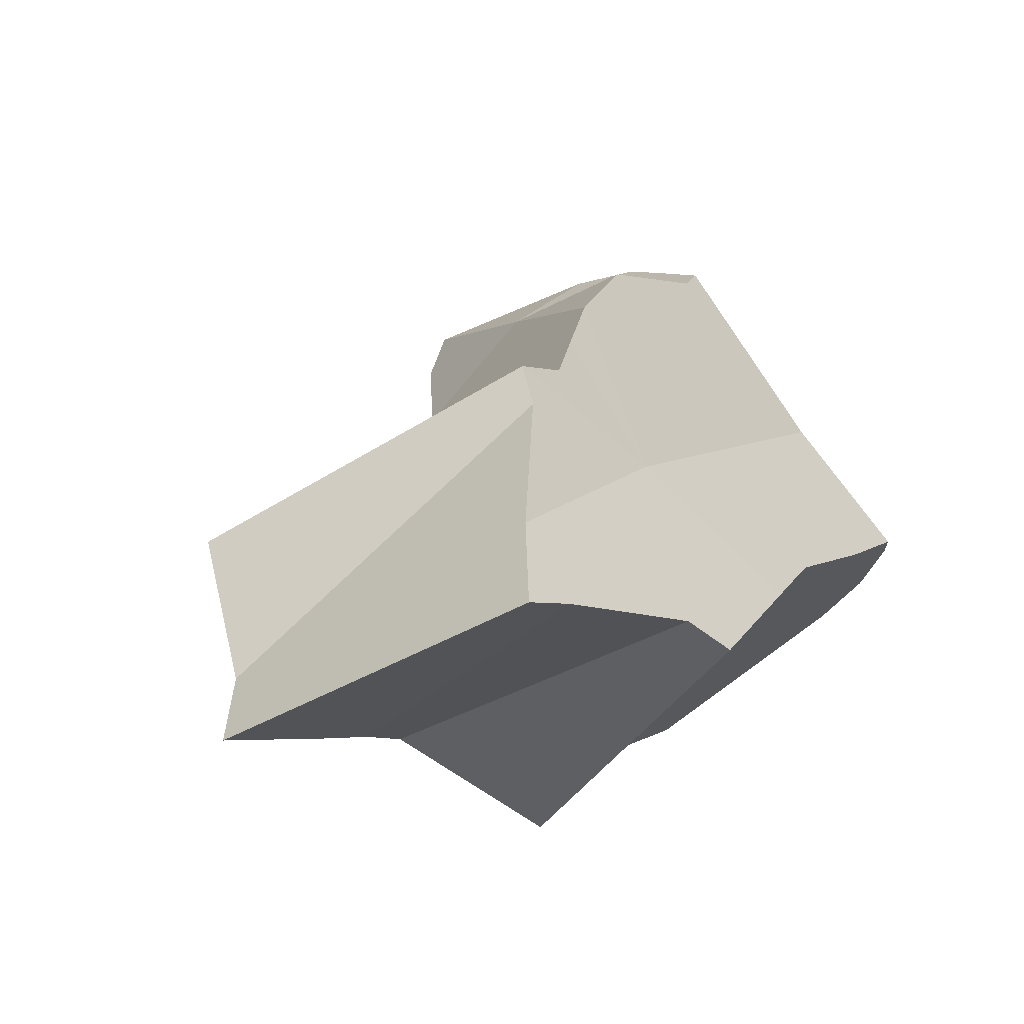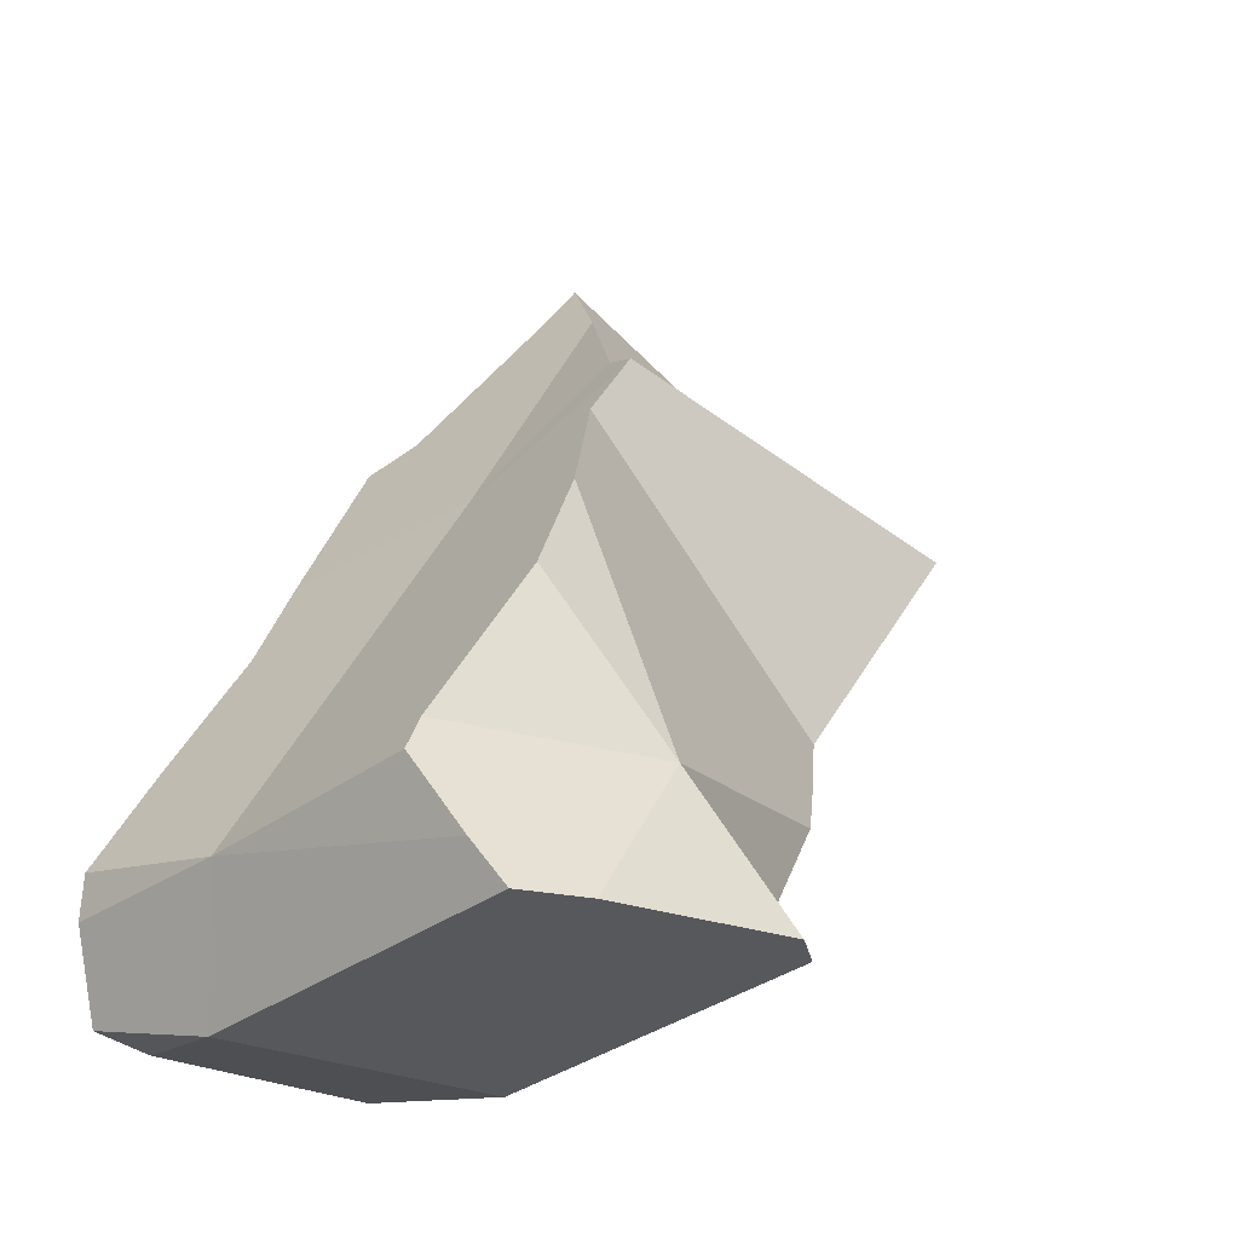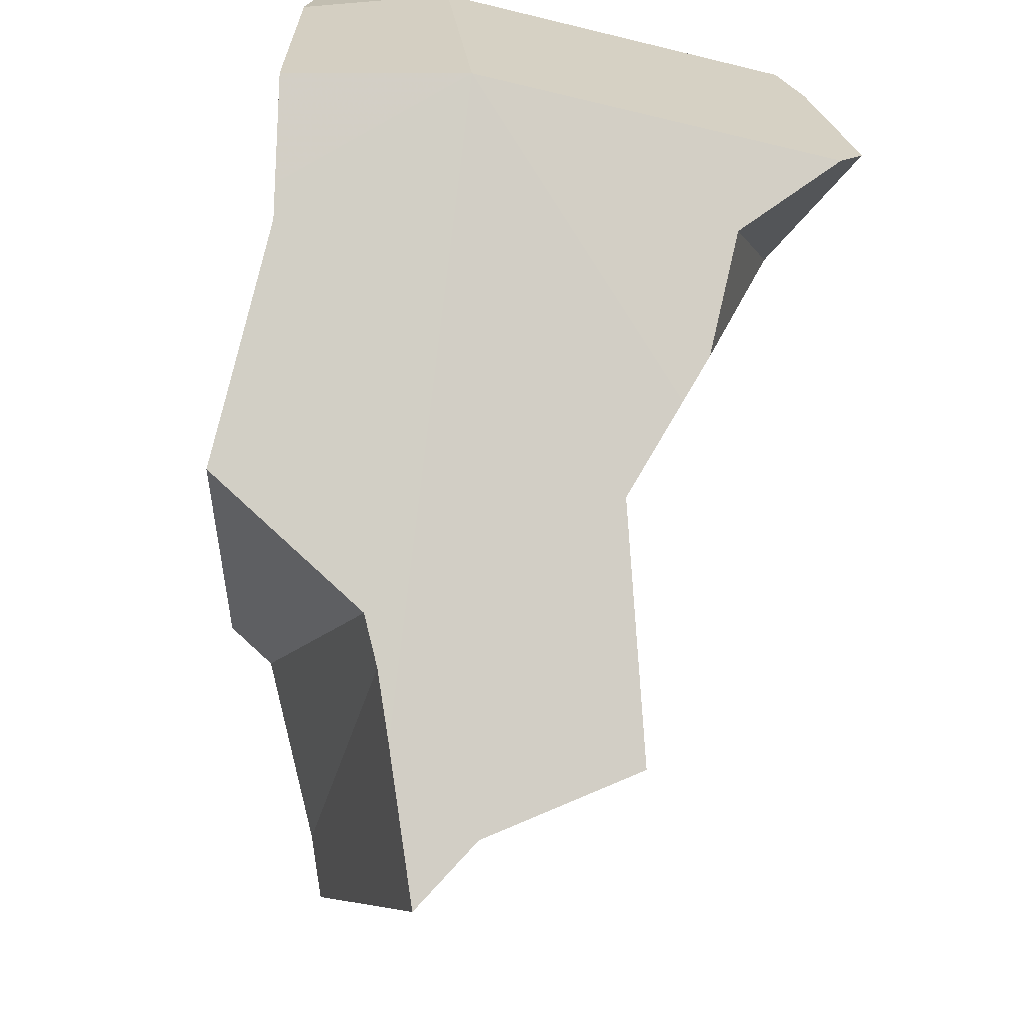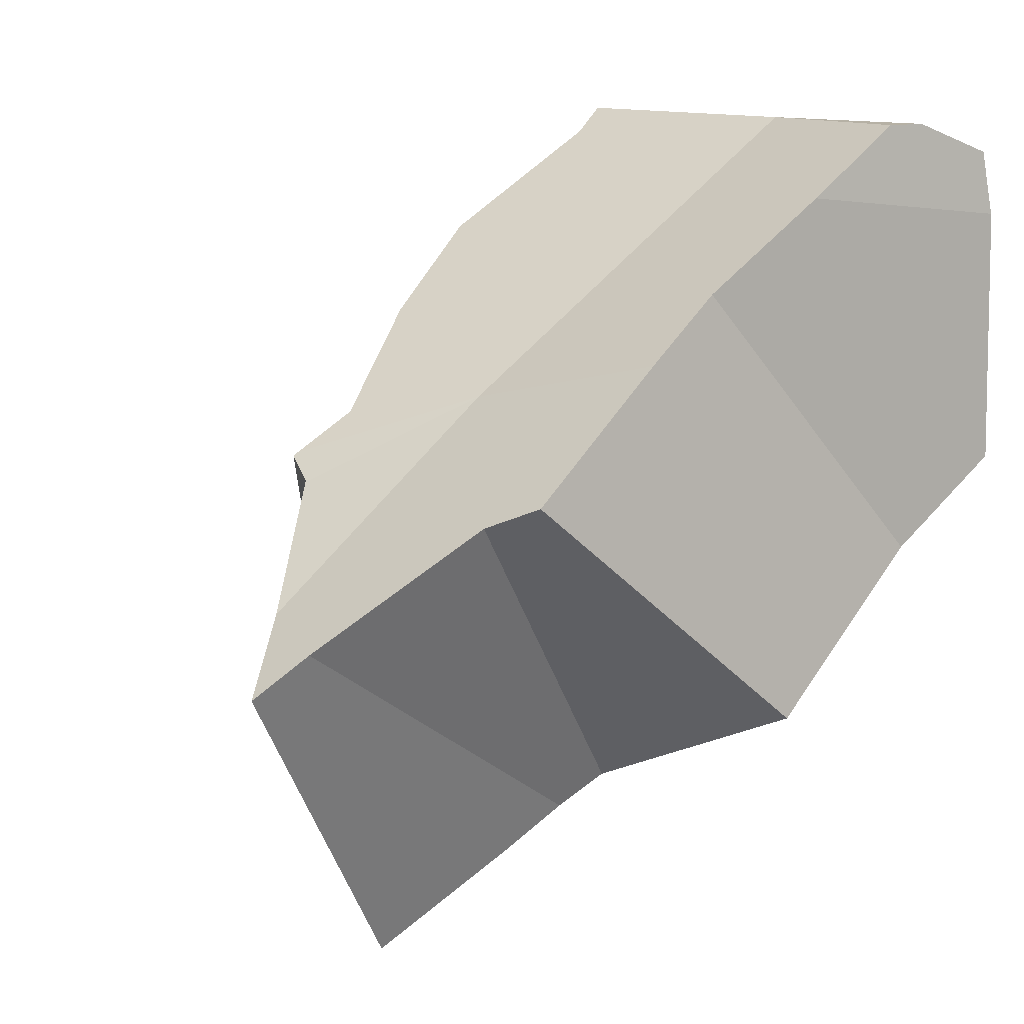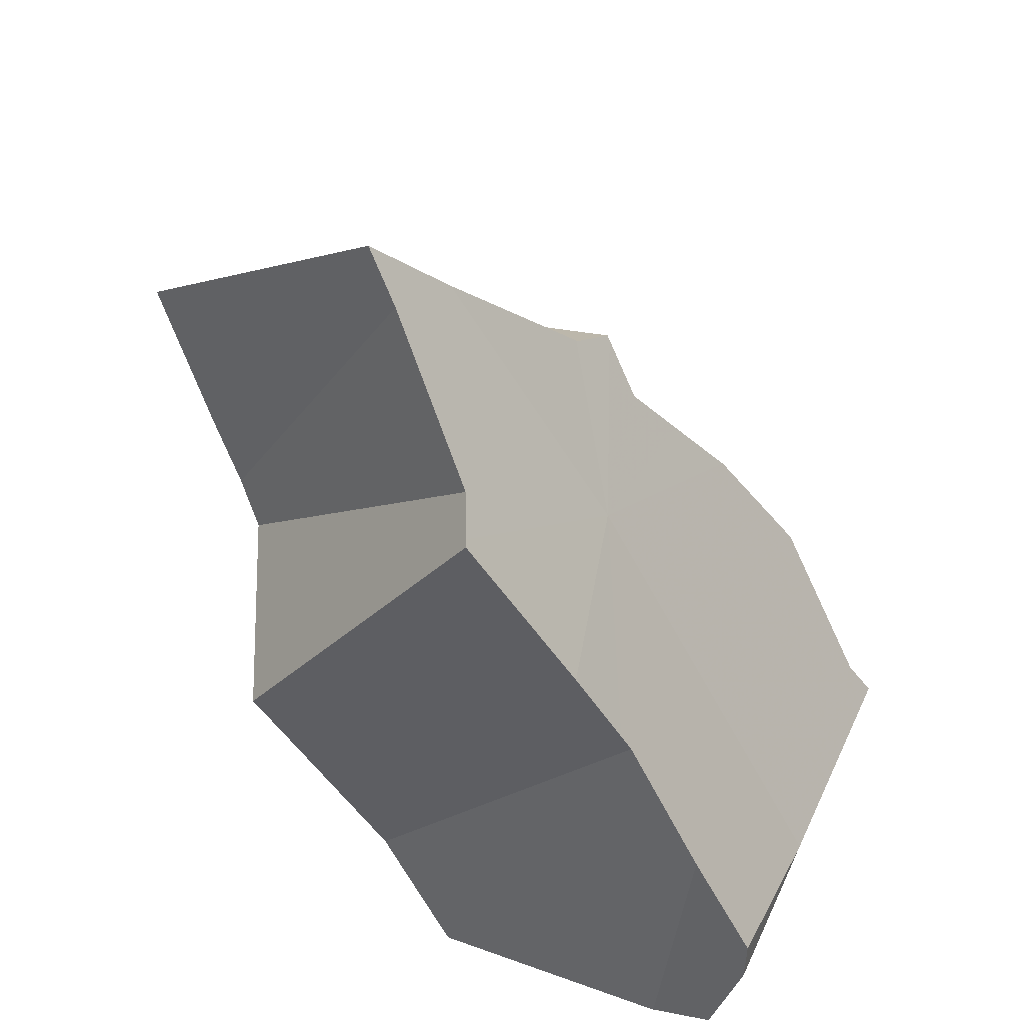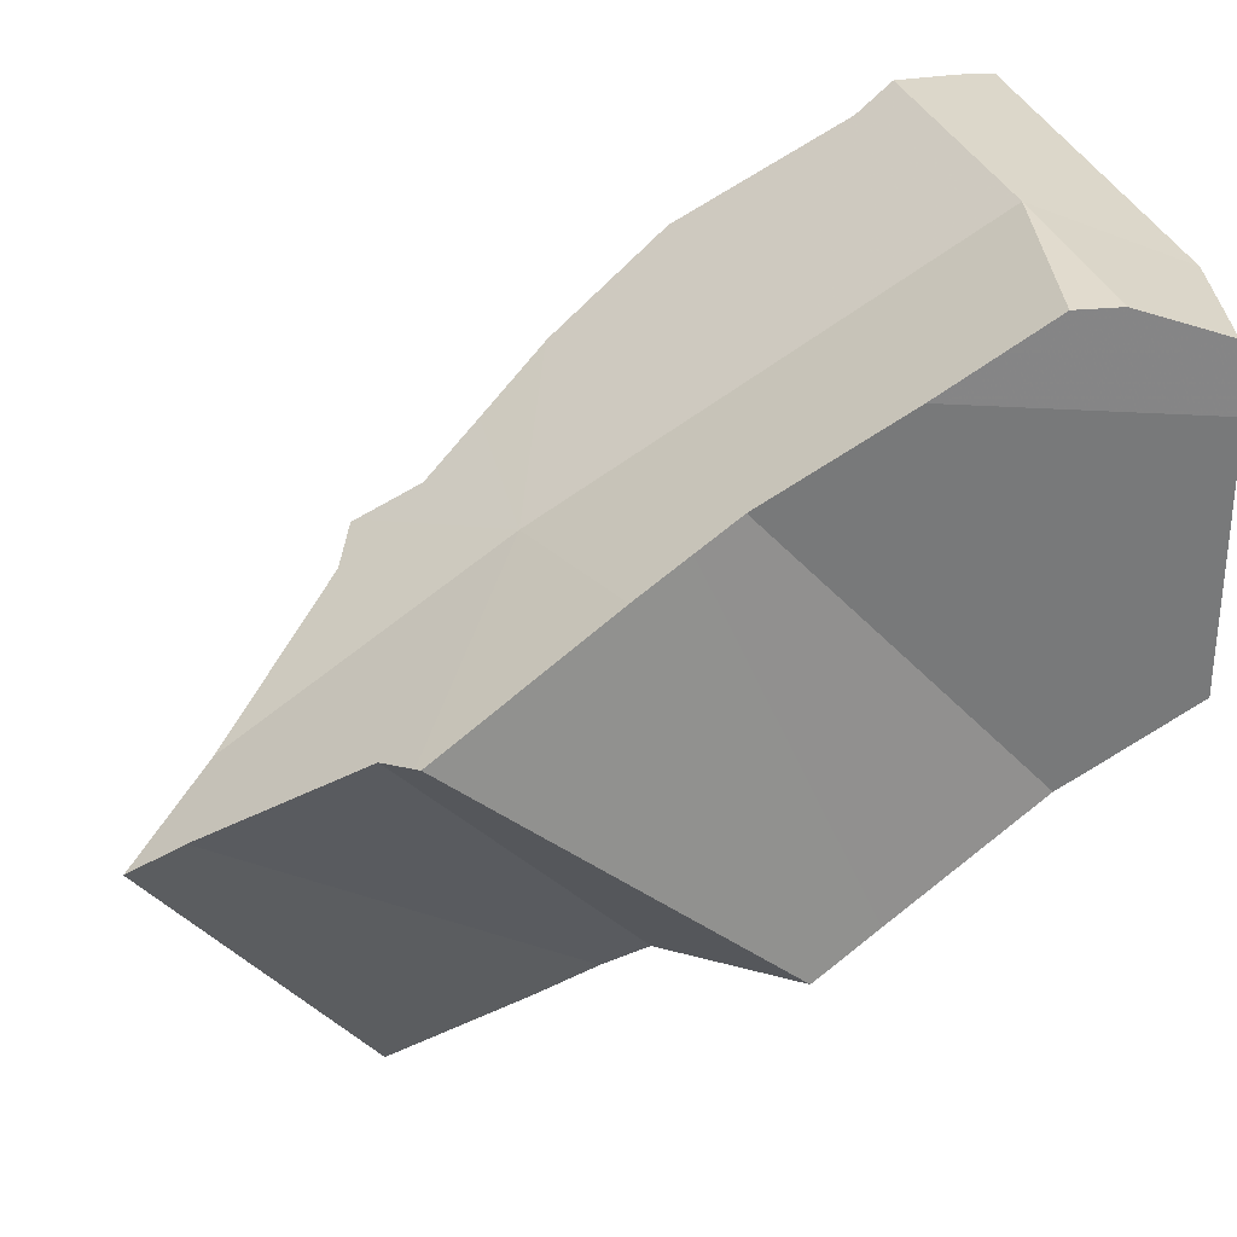
<metadata>
{"format":"obj","ext":"obj","renderer":"f3d","projection":"perspective","resolution":1024,"background":"white","views":[{"elev":79.0,"azim":-124.8,"up":"+Y"},{"elev":-22.9,"azim":44.6,"up":"+Y"},{"elev":-64.1,"azim":-7.5,"up":"+Z"},{"elev":11.9,"azim":-131.9,"up":"+Z"},{"elev":42.6,"azim":-65.7,"up":"+Y"},{"elev":33.8,"azim":-102.9,"up":"+Z"}]}
</metadata>
<code>
v -0.02683 -0.4527 -0.07129
v -0.02547 -0.4609 -0.0659
v -0.02392 -0.4968 -0.04201
v -0.0235 -0.4115 -0.03786
v -0.02328 -0.4968 -0.008184
v -0.02326 -0.4967 -0.007814
v -0.02273 -0.4846 -0.05038
v -0.02259 -0.411 -0.03828
v -0.02236 -0.4956 0.0007606
v -0.02235 -0.4806 -0.05305
v -0.02078 -0.484 0.004935
v -0.02019 -0.4782 0.004951
v -0.01984 -0.4339 -0.02331
v -0.0196 -0.4641 -0.004084
v -0.01874 -0.4408 -0.01904
v -0.01822 -0.4442 -0.01693
v -0.01787 -0.4465 -0.01551
v -0.01725 -0.408 -0.04076
v -0.008323 -0.3881 -0.05476
v -0.006041 -0.3812 -0.05956
v -0.004783 -0.4401 -0.08151
v -0.003176 -0.4994 -0.001222
v -0.0023 -0.4346 -0.0854
v 0.0002213 -0.427 -0.09071
v 0.0009249 -0.5 -0.04209
v 0.003748 -0.4816 0.004991
v 0.004229 -0.3926 -0.05286
v 0.005559 -0.4098 -0.1017
v 0.006337 -0.4278 -0.02965
v 0.01286 -0.4176 -0.09586
v 0.01974 -0.4092 -0.04067
v 0.01994 -0.4094 -0.0405
v 0.02398 -0.4201 -0.03302
v 0.02562 -0.4125 -0.03785
v 0.02576 -0.4118 -0.03826
v 0.02695 -0.455 -0.06977
v 0.02809 -0.4275 -0.02784
v 0.03304 -0.4364 -0.02158
v 0.03309 -0.4659 -0.06196
v 0.03317 -0.4366 -0.02142
v 0.03321 -0.426 -0.08845
v 0.03463 -0.4727 0.002091
v 0.03588 -0.4775 0.005305
v 0.03605 -0.471 -0.05797
v 0.03805 -0.452 -0.01102
v 0.03823 -0.4851 -0.04782
v 0.04237 -0.4876 0.002279
v 0.0458 -0.4737 -0.02525
v 0.04631 -0.4935 0.0001136
v 0.04972 -0.4934 -0.008837
v 0.04991 -0.4934 -0.0098
v 0.05124 -0.4939 -0.03991
v 0.05177 -0.4934 -0.01898
v 0.05488 -0.4934 -0.03439
f 1 2 15
f 21 2 1
f 4 1 13
f 21 1 4
f 13 1 15
f 2 10 17
f 21 10 2
f 15 2 16
f 16 2 17
f 17 3 5
f 3 25 5
f 17 7 3
f 7 25 3
f 4 13 8
f 21 4 8
f 5 6 14
f 5 22 6
f 17 5 14
f 5 25 22
f 9 14 6
f 6 22 9
f 10 7 17
f 25 7 10
f 13 29 8
f 21 8 18
f 29 18 8
f 11 12 9
f 9 22 11
f 12 14 9
f 25 10 21
f 11 26 12
f 11 22 26
f 14 12 17
f 12 26 17
f 13 15 29
f 15 16 29
f 16 17 29
f 17 26 29
f 23 18 19
f 29 19 18
f 21 18 23
f 19 20 28
f 29 20 19
f 23 19 24
f 19 28 24
f 29 27 20
f 27 30 20
f 20 30 28
f 25 21 23
f 25 51 22
f 22 47 26
f 22 49 47
f 22 50 49
f 22 51 50
f 25 23 24
f 24 28 25
f 28 30 25
f 25 30 36
f 36 39 25
f 25 39 46
f 25 46 52
f 25 53 51
f 25 52 54
f 25 54 53
f 29 26 42
f 42 26 43
f 26 47 43
f 29 31 27
f 27 31 30
f 29 32 31
f 29 34 32
f 33 34 29
f 37 33 29
f 38 37 29
f 38 29 42
f 31 32 30
f 30 32 41
f 30 41 36
f 32 34 35
f 32 35 41
f 34 33 41
f 39 36 33
f 33 36 41
f 48 33 37
f 44 39 33
f 48 44 33
f 35 34 41
f 48 37 38
f 40 38 42
f 40 48 38
f 46 39 44
f 45 40 42
f 48 40 45
f 43 47 42
f 48 45 42
f 49 42 47
f 48 42 50
f 50 42 49
f 48 46 44
f 48 52 46
f 48 50 51
f 48 51 53
f 48 54 52
f 53 54 48

</code>
